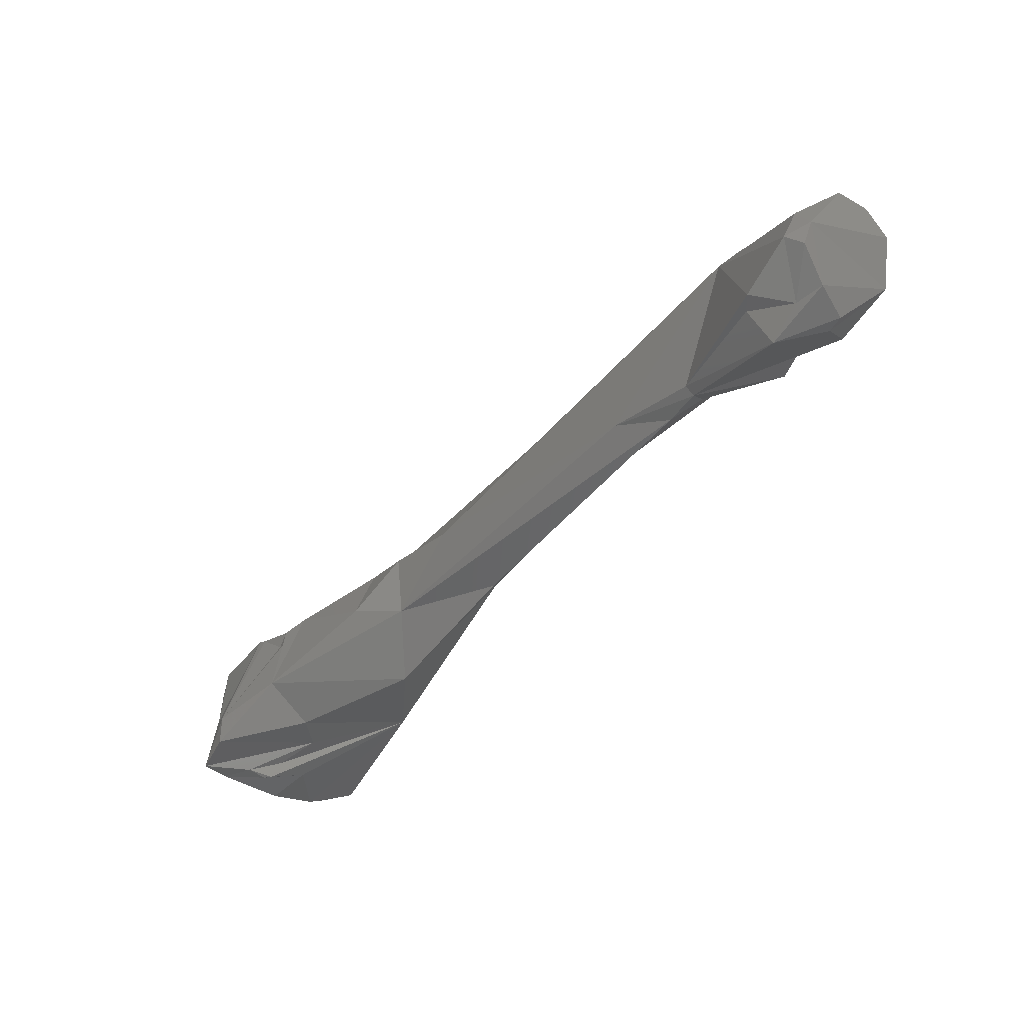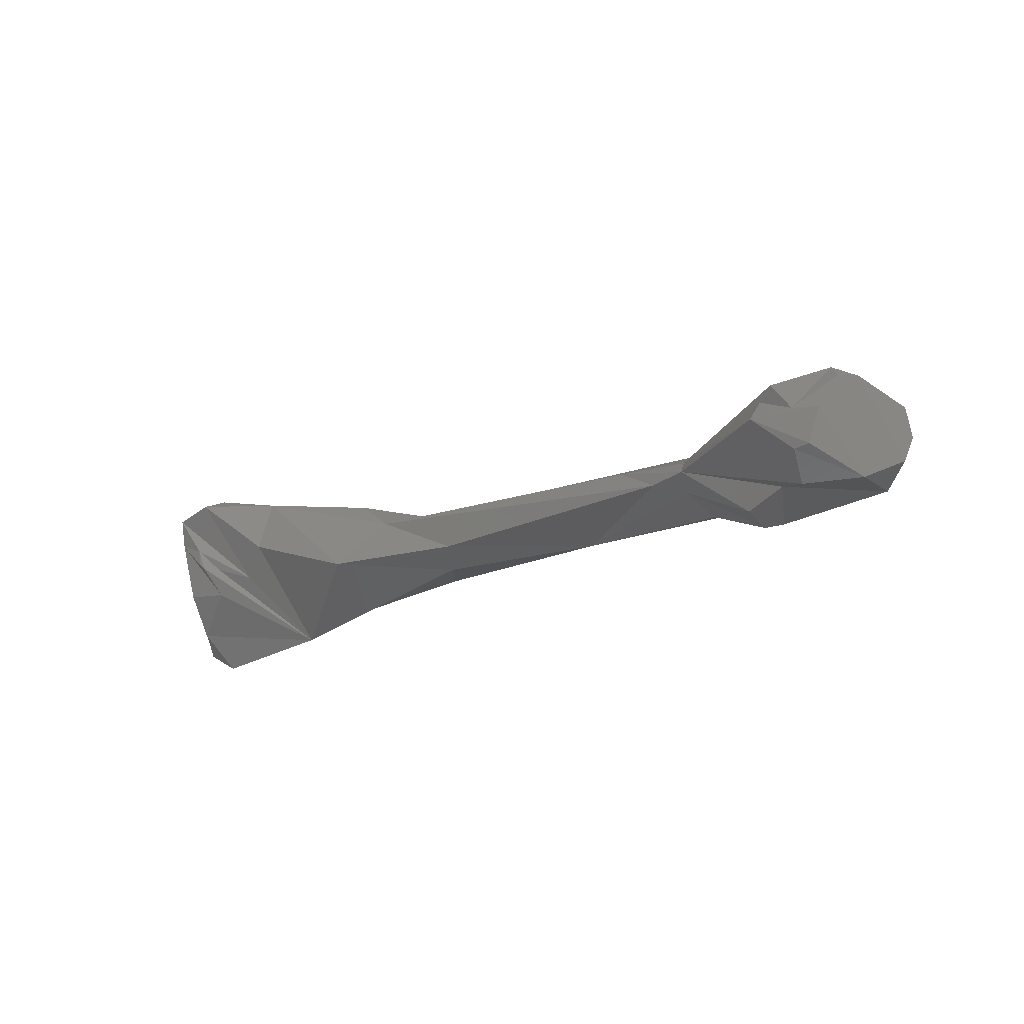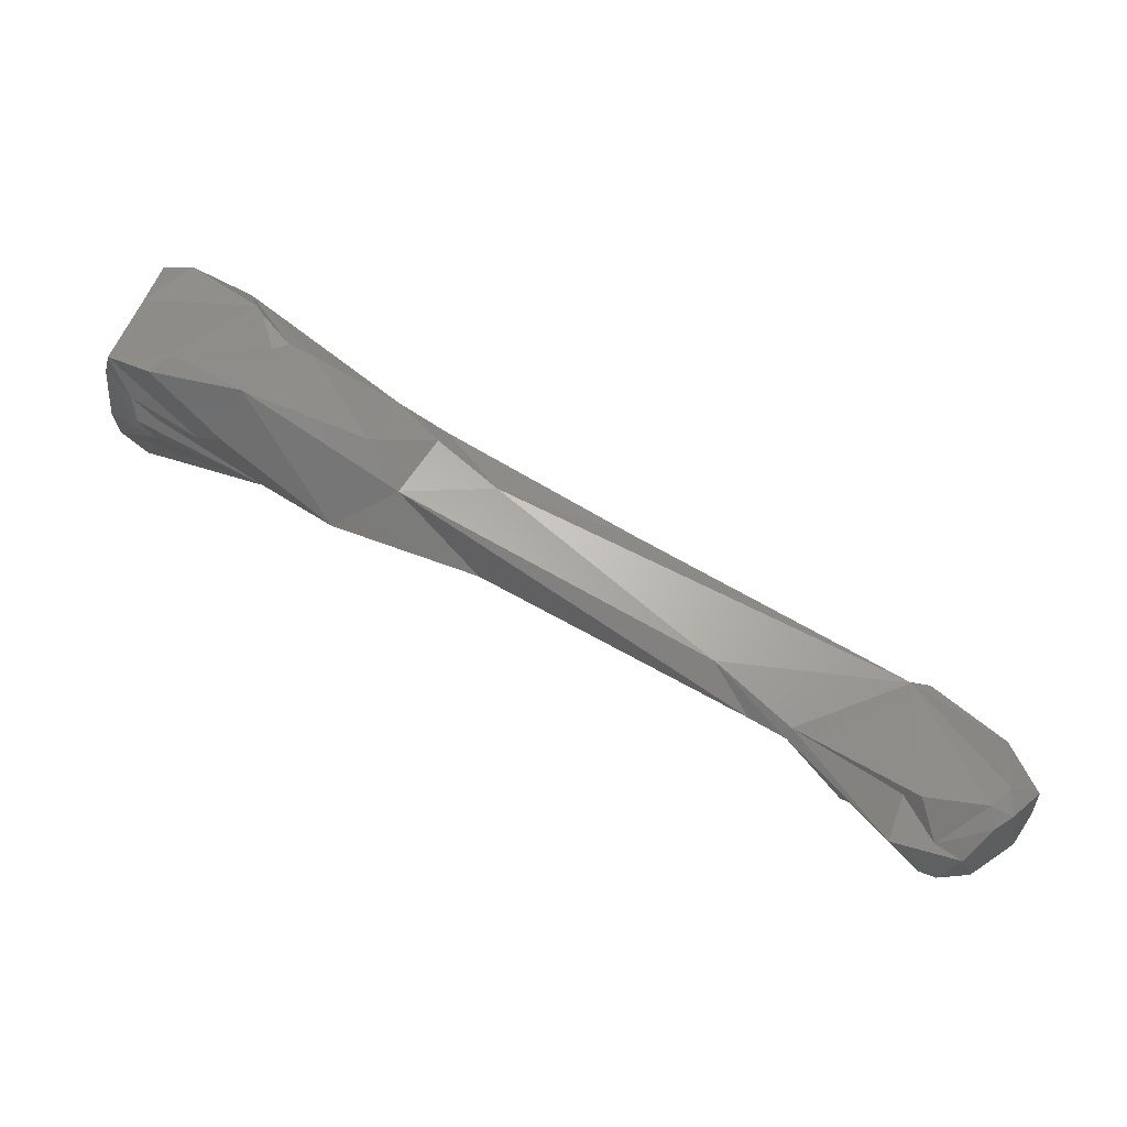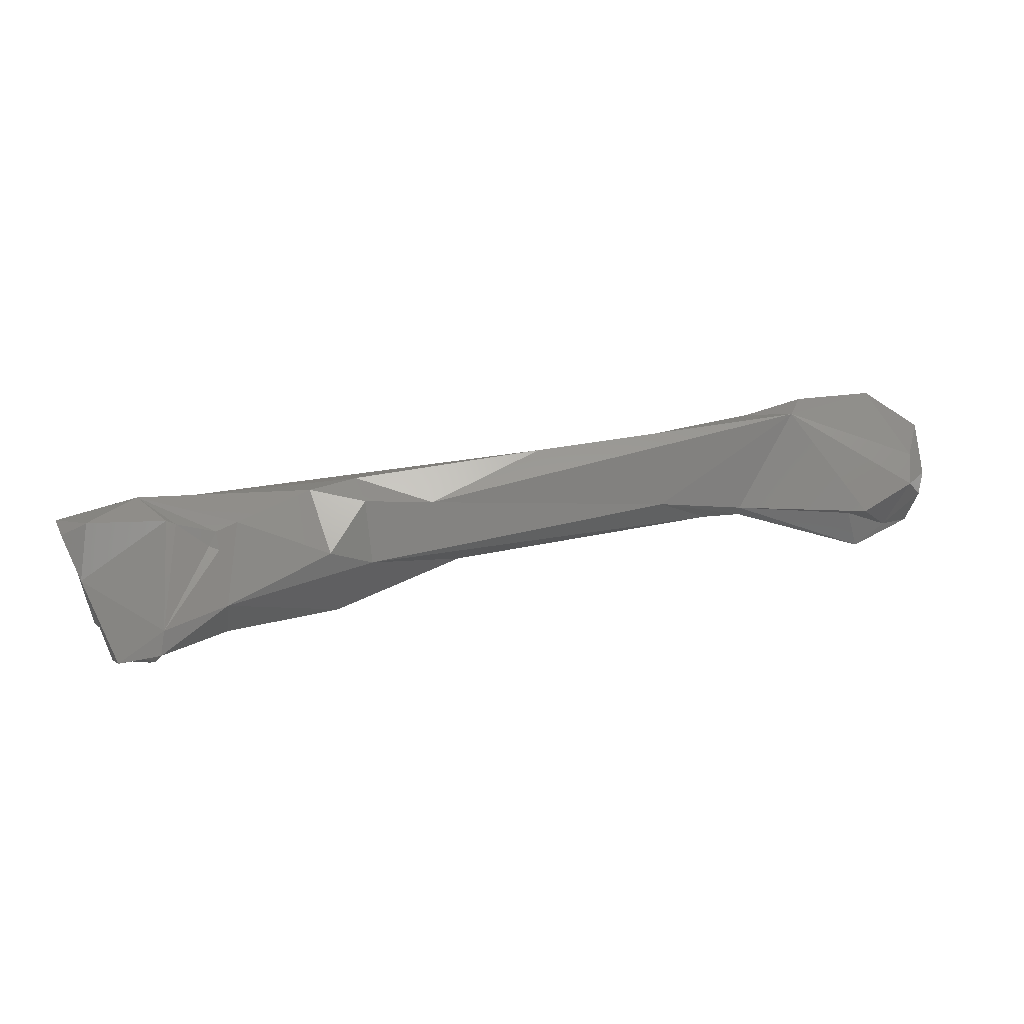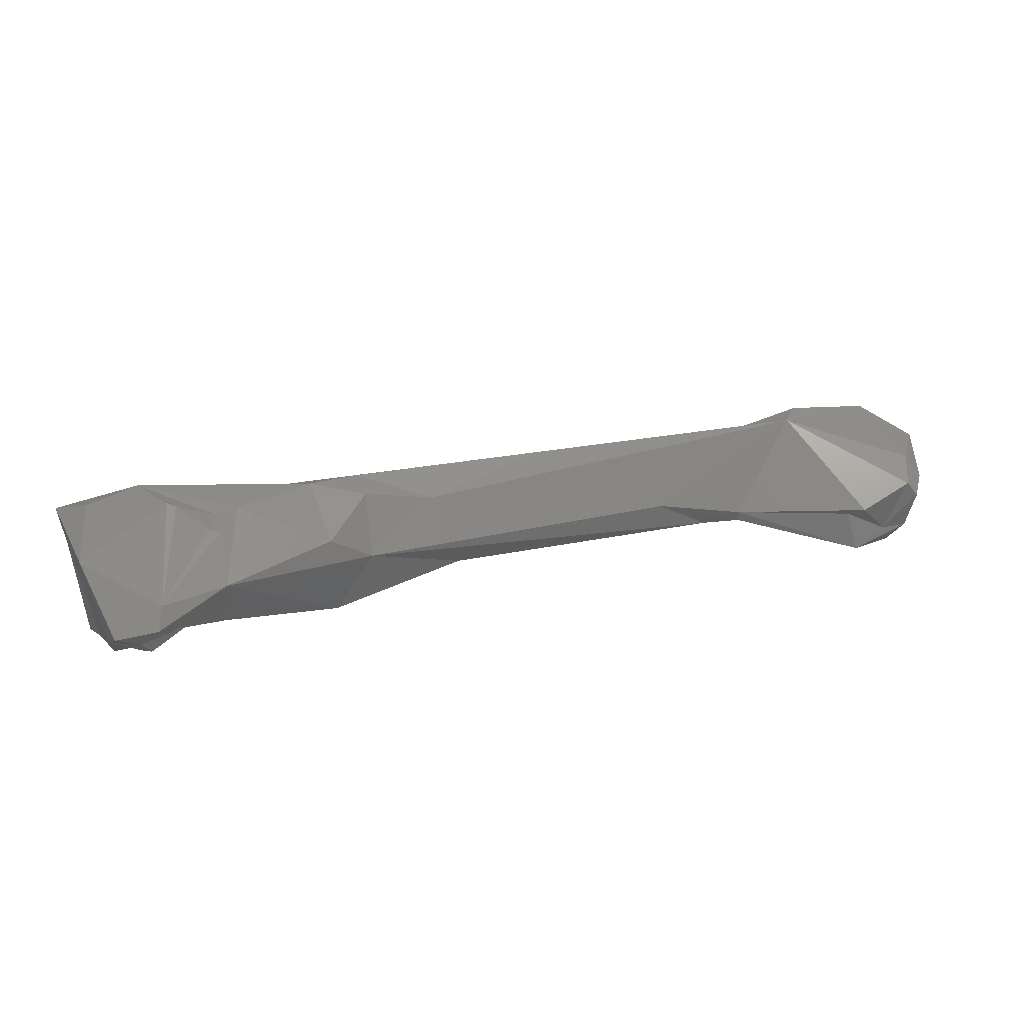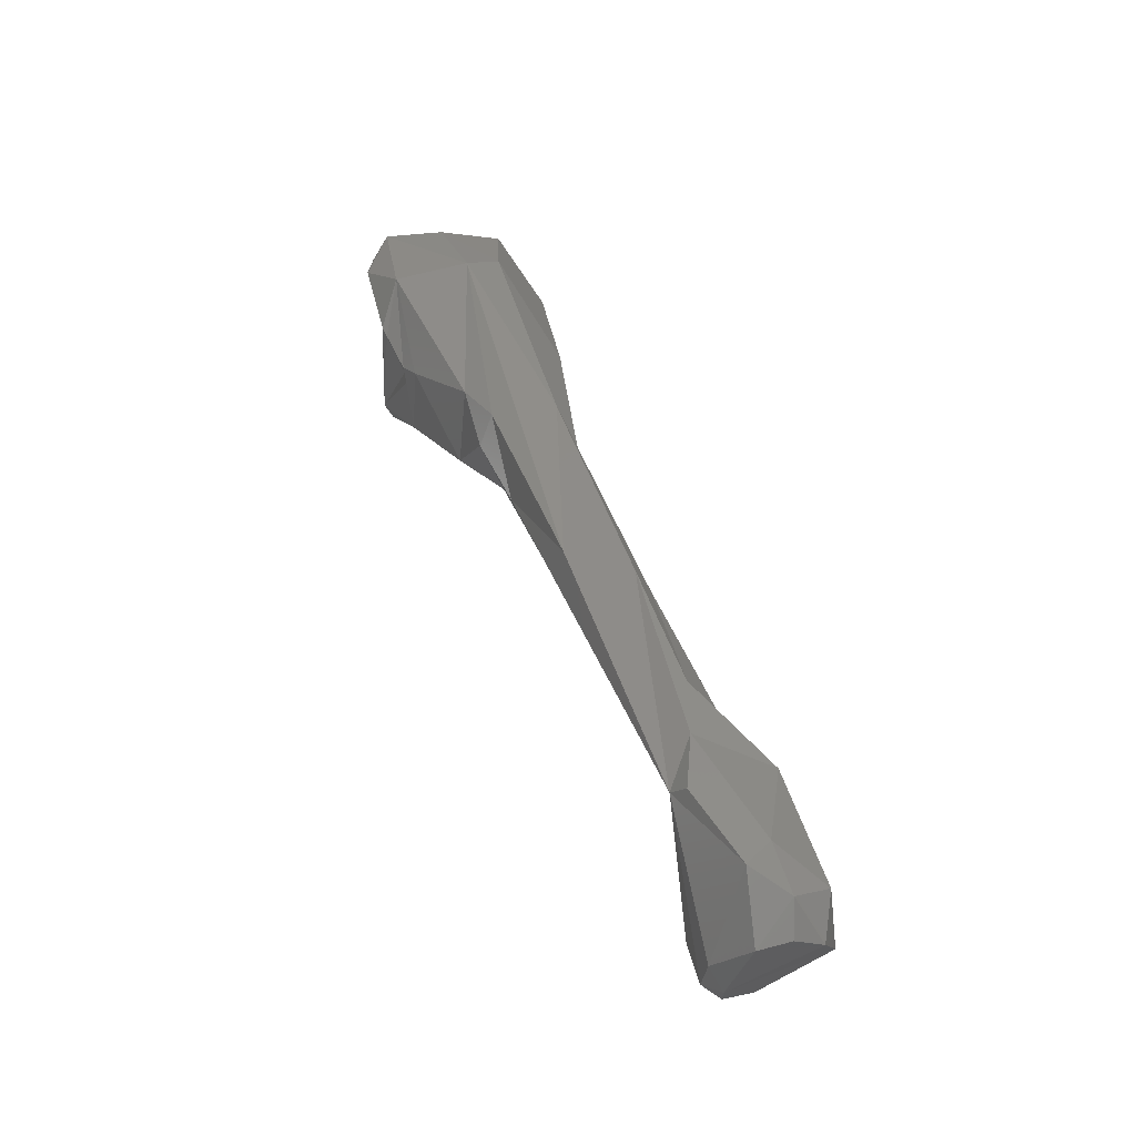
<metadata>
{"format":"stl","ext":"stl","renderer":"f3d","projection":"perspective","resolution":1024,"background":"white","views":[{"elev":-78.3,"azim":52.6,"up":"+Y"},{"elev":-26.0,"azim":15.6,"up":"+Z"},{"elev":-54.4,"azim":-11.8,"up":"+Y"},{"elev":68.8,"azim":-37.0,"up":"+Z"},{"elev":58.2,"azim":-37.8,"up":"+Z"},{"elev":16.2,"azim":75.4,"up":"+Y"}]}
</metadata>
<code>
# stl→obj: 82 verts, 160 faces
v 0.169 -0.005142 -0.001087
v 0.1624 0.003563 0.000525
v 0.1622 0.00335 -0.000344
v 0.1564 0.007591 0.002322
v 0.1595 0.005029 -0.000376
v 0.1704 0.000896 -0.003971
v 0.1722 -0.002036 -0.005412
v 0.1721 -0.004697 -0.003791
v 0.1675 0.002933 -0.004769
v 0.1623 0.005199 -0.001338
v 0.1695 -0.002939 0.001459
v 0.1708 0.006998 0.003694
v 0.1705 -0.003892 0.002303
v 0.1732 -0.005167 -0.003709
v 0.1742 -0.005947 -0.001135
v 0.1722 -0.005194 -0.000587
v 0.1522 0.01461 -0.000566
v 0.1321 0.01756 0.005487
v 0.1391 0.01476 0.001083
v 0.1393 0.0186 0.00657
v 0.1768 -0.002213 -0.005555
v 0.1782 0.002655 -0.004582
v 0.1683 0.005548 -0.005091
v 0.1696 0.007425 -0.004068
v 0.164 0.00772 -0.002558
v 0.1684 0.009942 0.001559
v 0.1539 0.01677 0.001117
v 0.1726 0.00791 0.00308
v 0.1771 -0.002223 0.002965
v 0.1787 0.005147 0.001218
v 0.1753 -0.004385 0.002877
v 0.15 0.01738 0.005293
v 0.1758 -0.005328 0.001593
v 0.1772 -0.004097 0.001979
v 0.164 0.01194 0.000438
v 0.1645 0.008645 -0.002184
v 0.1384 0.01832 0.000425
v 0.1366 0.02493 0.002335
v 0.1277 0.01707 0.001765
v 0.1345 0.02172 0.007864
v 0.1196 0.02009 0.01022
v 0.1293 0.01939 0.008365
v 0.1352 0.02427 0.007081
v 0.1798 -0.00031 -0.003679
v 0.1798 0.003222 -0.001514
v 0.1774 0.005975 -0.000838
v 0.1802 4.4e-05 0.001038
v 0.1203 0.03364 0.005689
v 0.122 0.02586 -0.001667
v 0.1184 0.0334 0.002634
v 0.1186 0.01981 0.005849
v 0.1312 0.02528 0.008312
v 0.1128 0.0196 0.01074
v 0.1142 0.02091 0.01167
v 0.1217 0.02425 0.01115
v 0.1243 0.02554 0.01091
v 0.1805 0.000582 -0.00132
v 0.1188 0.0323 0.01127
v 0.1127 0.03518 0.006268
v 0.1122 0.03489 0.0108
v 0.1127 0.02888 -0.002506
v 0.1117 0.03431 0.001092
v 0.1135 0.02225 0.005113
v 0.1167 0.02238 0.00397
v 0.1123 0.02146 0.00513
v 0.1136 0.0231 0.002845
v 0.1106 0.02677 0.000346
v 0.1097 0.02132 0.01029
v 0.1212 0.02505 0.01116
v 0.12 0.02786 0.01236
v 0.1195 0.0285 0.01261
v 0.111 0.02886 0.01118
v 0.1224 0.02566 0.01148
v 0.1141 0.03221 0.01283
v 0.1103 0.02828 0.000126
v 0.1118 0.03292 0.01195
v 0.1119 0.03397 0.006826
v 0.11 0.02982 -0.0006
v 0.1116 0.02153 0.007014
v 0.1118 0.02156 0.005544
v 0.11 0.02433 0.003504
v 0.1095 0.02263 0.008235
f 1 2 3
f 3 4 5
f 6 7 3
f 4 3 2
f 7 8 3
f 9 6 3
f 10 9 3
f 3 5 10
f 8 1 3
f 1 11 2
f 2 12 4
f 2 13 12
f 13 2 11
f 1 14 15
f 16 11 1
f 1 15 16
f 1 8 14
f 5 17 10
f 5 18 19
f 18 5 4
f 17 5 19
f 4 20 18
f 20 4 12
f 6 21 7
f 7 21 8
f 6 22 21
f 6 9 23
f 23 24 6
f 6 24 22
f 14 8 21
f 23 9 10
f 17 25 10
f 25 23 10
f 16 13 11
f 12 26 27
f 26 12 28
f 12 29 30
f 12 31 29
f 28 12 30
f 12 13 31
f 12 27 32
f 20 12 32
f 16 31 13
f 15 33 16
f 14 21 15
f 34 33 15
f 34 15 21
f 16 33 31
f 17 35 36
f 17 27 35
f 36 25 17
f 17 19 37
f 37 38 17
f 17 38 27
f 39 19 18
f 37 19 39
f 20 40 18
f 41 39 18
f 40 42 18
f 41 18 42
f 20 43 40
f 43 20 32
f 44 21 22
f 34 21 44
f 45 44 22
f 46 45 22
f 24 46 22
f 36 35 23
f 25 36 23
f 24 23 35
f 35 26 24
f 24 26 46
f 38 32 27
f 26 35 27
f 28 46 26
f 30 46 28
f 45 30 47
f 46 30 45
f 47 30 29
f 34 47 29
f 31 34 29
f 31 33 34
f 38 48 32
f 43 32 48
f 47 34 44
f 37 49 50
f 38 37 50
f 49 37 39
f 38 50 48
f 39 41 51
f 51 49 39
f 43 52 40
f 42 40 52
f 41 53 51
f 41 54 53
f 55 54 41
f 55 41 56
f 42 56 41
f 56 42 52
f 48 52 43
f 44 45 57
f 57 47 44
f 57 45 47
f 58 52 48
f 59 60 48
f 58 48 60
f 59 48 50
f 61 50 49
f 59 50 62
f 61 62 50
f 63 49 64
f 65 66 49
f 63 65 49
f 67 49 66
f 67 61 49
f 51 64 49
f 51 53 64
f 52 58 56
f 68 53 54
f 53 68 64
f 69 54 55
f 70 54 69
f 54 70 71
f 71 72 54
f 72 68 54
f 69 55 73
f 55 56 73
f 58 73 56
f 58 74 71
f 71 70 58
f 70 73 58
f 74 58 60
f 60 75 72
f 76 60 72
f 77 75 60
f 74 60 76
f 59 77 60
f 62 77 59
f 78 61 75
f 78 62 61
f 75 61 67
f 78 77 62
f 68 79 64
f 63 64 79
f 63 79 65
f 65 80 66
f 66 81 67
f 66 82 81
f 80 82 66
f 80 65 79
f 75 67 81
f 68 82 79
f 82 68 72
f 69 73 70
f 71 74 72
f 72 75 82
f 72 74 76
f 81 82 75
f 77 78 75
f 82 80 79

</code>
